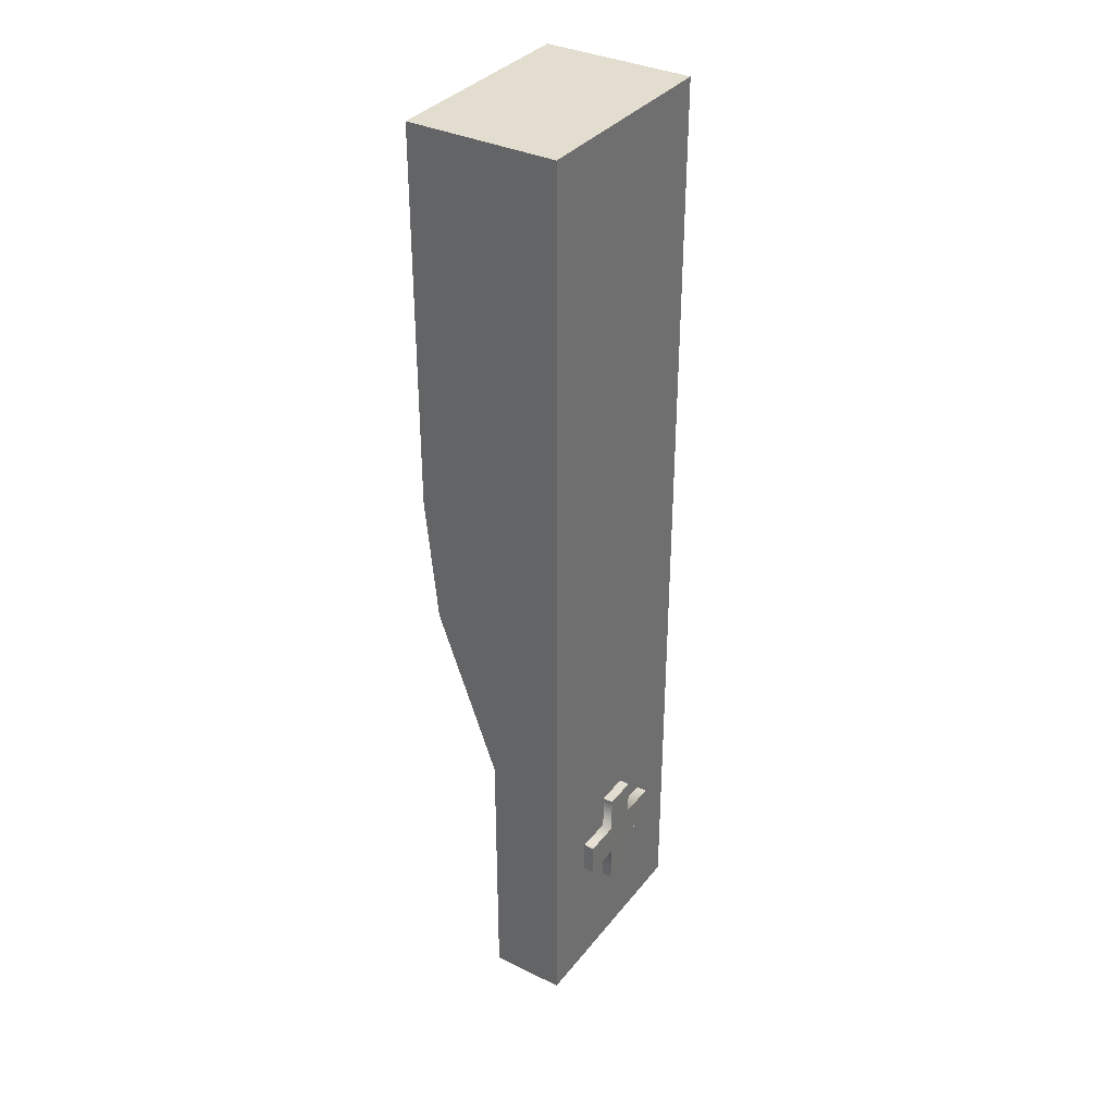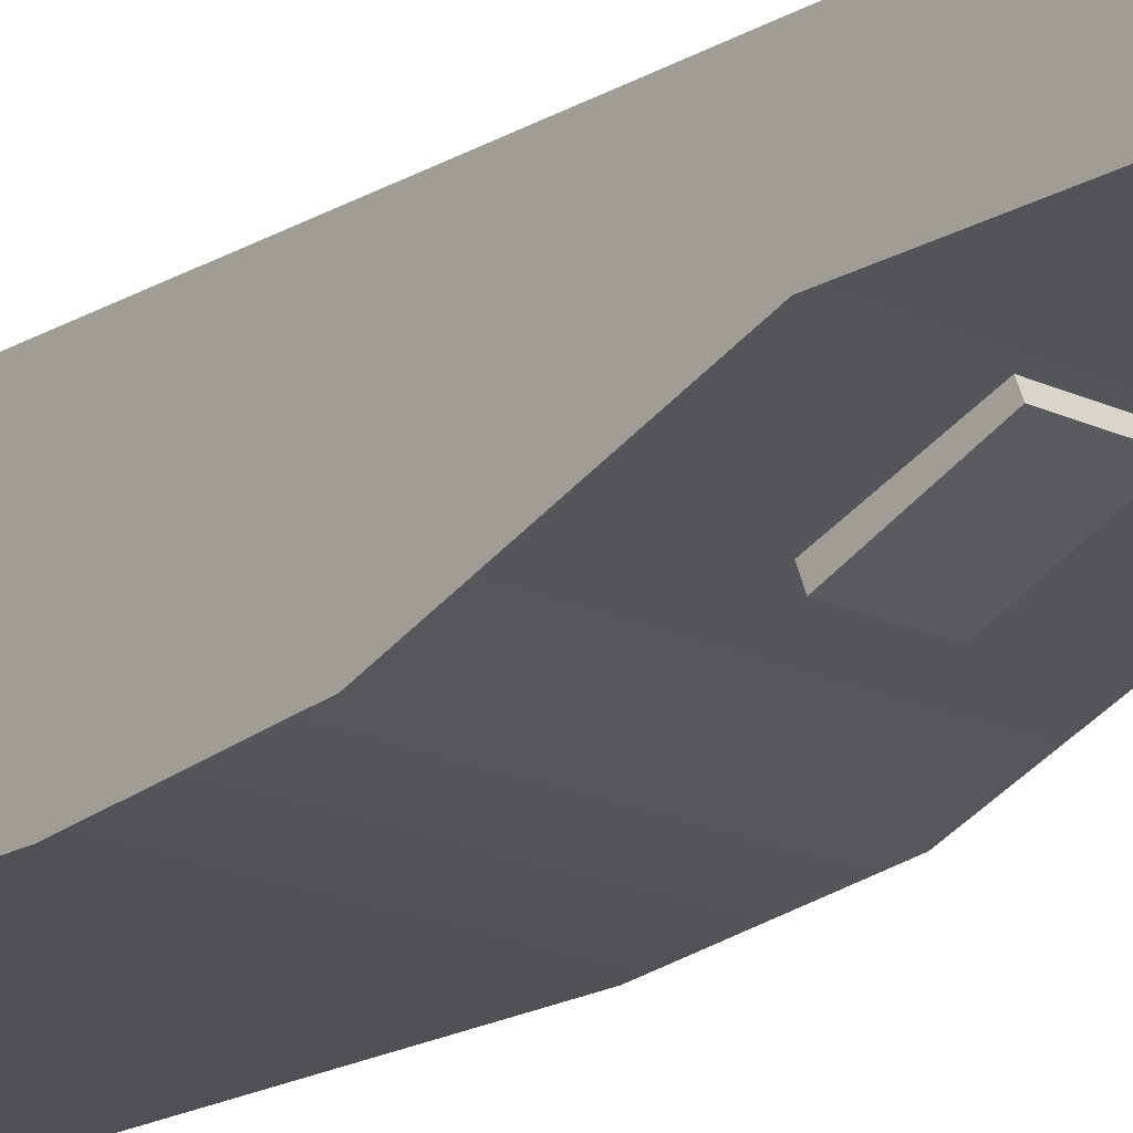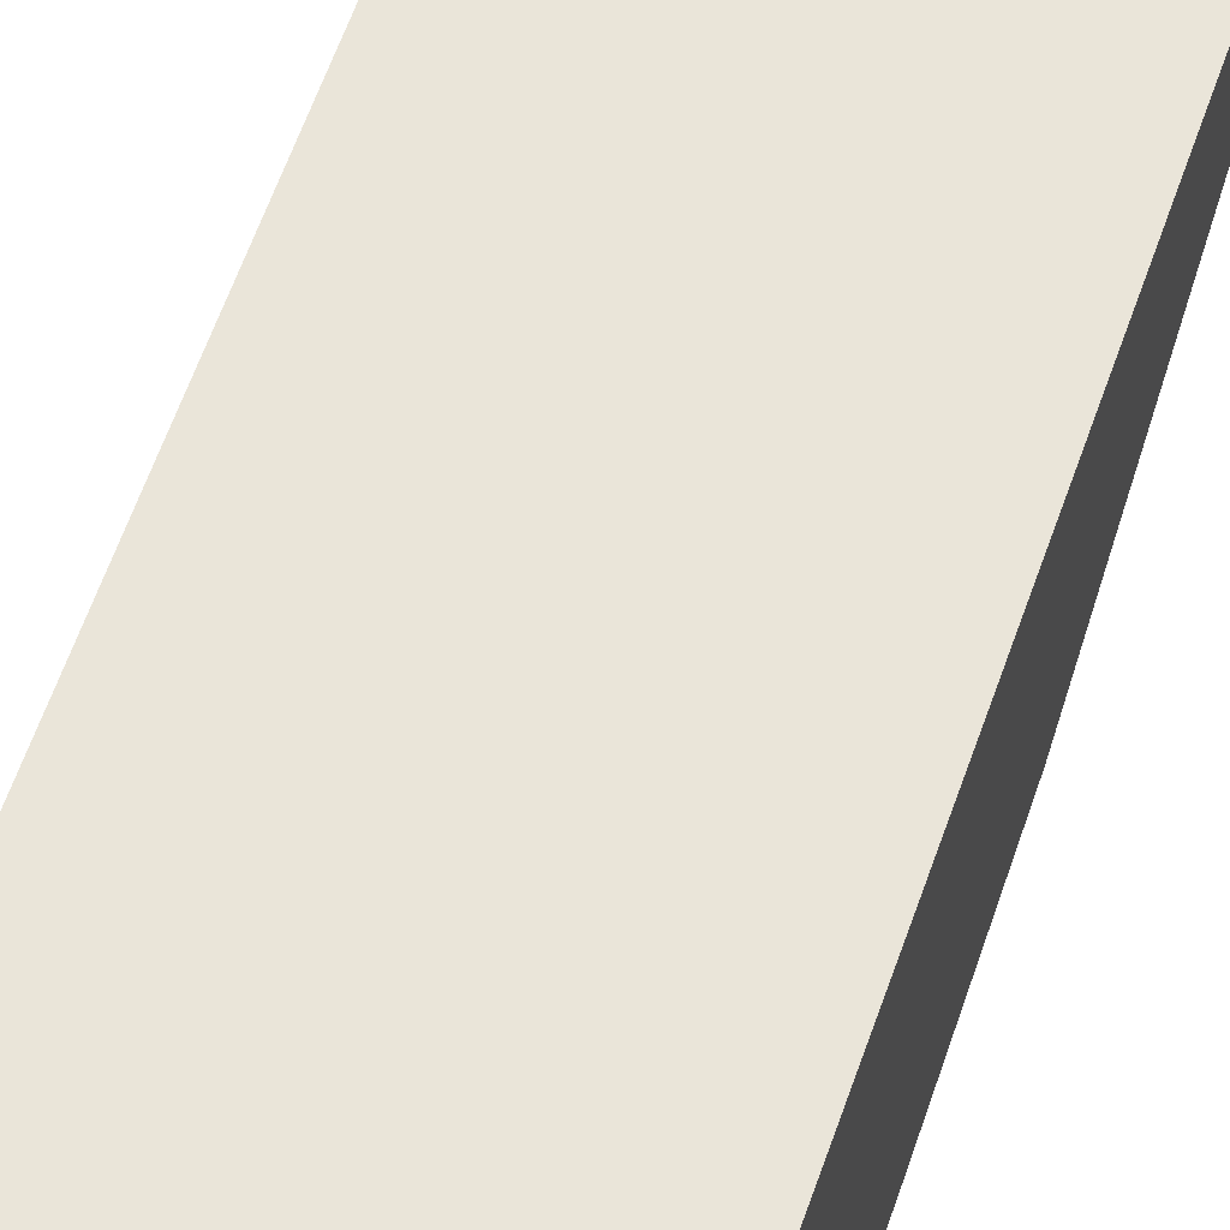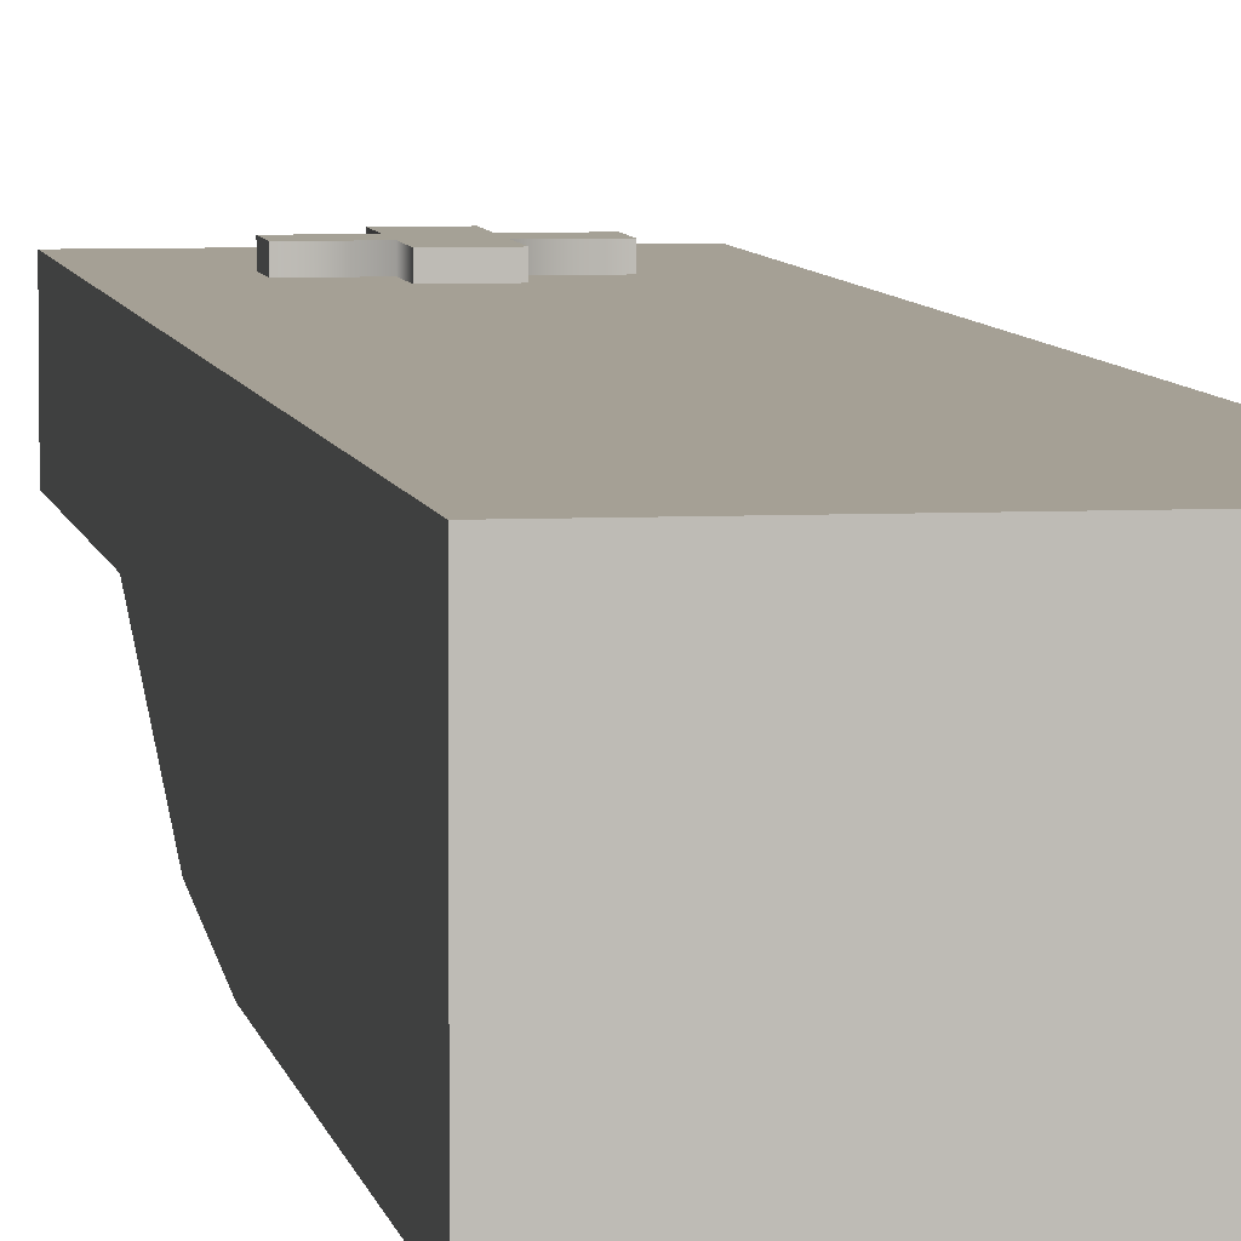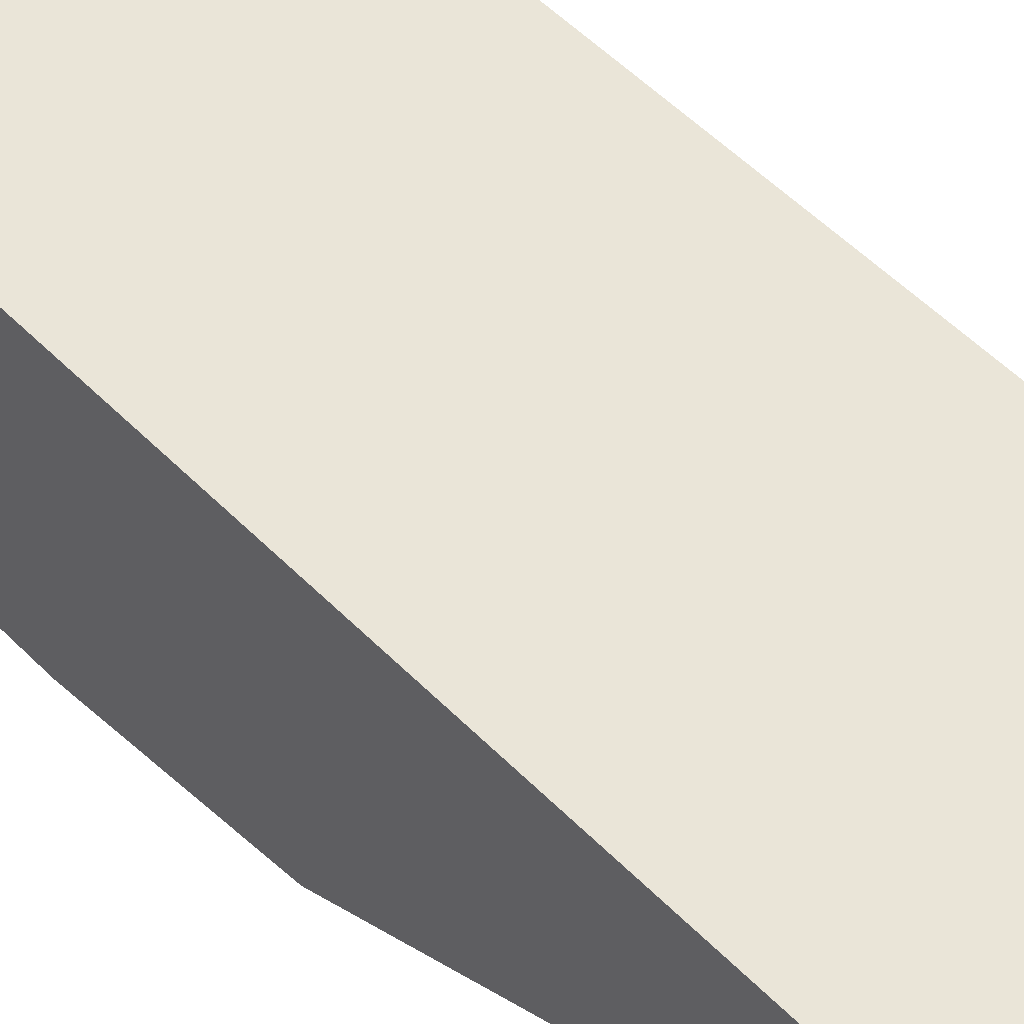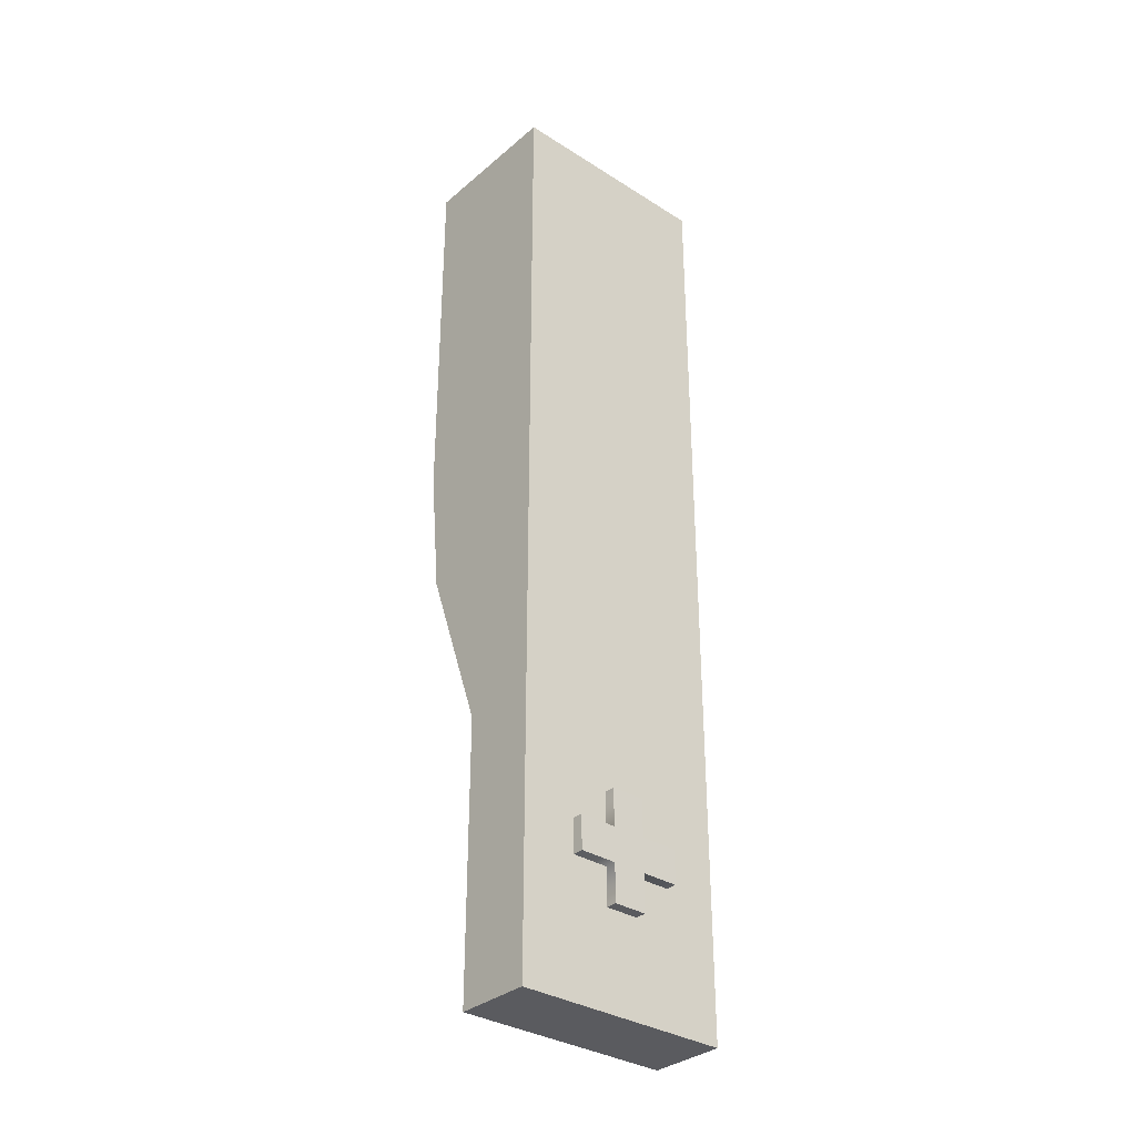
<metadata>
{"format":"obj","ext":"obj","renderer":"f3d","projection":"perspective","resolution":1024,"background":"white","views":[{"elev":35.0,"azim":122.8,"up":"+Z"},{"elev":-18.9,"azim":137.9,"up":"+Y"},{"elev":57.9,"azim":18.6,"up":"+Y"},{"elev":5.9,"azim":-9.0,"up":"+Y"},{"elev":44.6,"azim":140.8,"up":"+Y"},{"elev":-33.3,"azim":139.0,"up":"+Z"}]}
</metadata>
<code>
v -0.7047 0.5064 -3.036
v 0.7047 0.5064 -3.036
v -0.7047 1.206 -2.758
v 0.7047 1.206 -2.758
v -0.7047 1.972 -4.687
v 0.7047 1.972 -4.687
v -0.7047 1.272 -4.965
v 0.7047 1.272 -4.965
v -2.623 -0.3082 11.54
v 2.623 -0.3082 11.54
v -2.623 3.318 11.54
v 2.623 3.318 11.54
v -2.623 3.318 -11.54
v 2.623 3.318 -11.54
v -2.623 1.497 -11.54
v 2.623 1.497 -11.54
v 2.623 3.318 2.328
v -2.623 3.318 2.328
v -2.623 -0.3082 2.328
v 2.623 -0.3082 2.328
v 2.623 3.318 -4.91
v -2.623 3.318 -4.91
v -2.623 1.497 -4.91
v 2.623 1.497 -4.91
v 2.623 3.318 -0.7658
v -2.623 3.318 -0.7658
v -2.623 0 -0.7658
v 2.623 0 -0.7658
v -0.4081 3.249 -6.658
v 0.4081 3.249 -6.658
v 0.4081 3.572 -6.658
v -0.4081 3.572 -6.658
v 0.4081 3.576 -7.562
v -0.4081 3.576 -7.562
v -0.4081 3.583 -9.283
v 0.4081 3.583 -9.283
v 0.4081 3.26 -9.283
v -0.4081 3.26 -9.283
v 0.4081 3.253 -7.563
v -0.4081 3.253 -7.563
v -0.4081 3.579 -8.378
v 0.4081 3.579 -8.378
v -0.4081 3.256 -8.379
v 0.4081 3.256 -8.379
v 1.313 3.253 -7.563
v 1.313 3.256 -8.379
v 1.313 3.579 -8.378
v 1.313 3.576 -7.562
v -1.313 3.576 -7.562
v -1.313 3.579 -8.378
v -1.313 3.256 -8.379
v -1.313 3.253 -7.563
f 1 2 4 3
f 5 6 8 7
f 7 8 2 1
f 2 8 6 4
f 7 1 3 5
f 9 10 12 11
f 11 12 17 18
f 13 14 16 15
f 19 20 10 9
f 10 20 17 12
f 19 9 11 18
f 18 17 25 26
f 27 19 18 26
f 27 28 20 19
f 17 20 28 25
f 22 21 14 13
f 15 23 22 13
f 15 16 24 23
f 21 24 16 14
f 26 25 21 22
f 23 27 26 22
f 23 24 28 27
f 25 28 24 21
f 29 30 31 32
f 32 31 33 34
f 35 36 37 38
f 30 39 33 31
f 40 29 32 34
f 41 42 36 35
f 38 43 41 35
f 42 44 37 36
f 34 33 42 41
f 45 46 47 48
f 48 47 42 33
f 49 50 51 52
f 46 44 42 47
f 39 45 48 33
f 34 41 50 49
f 52 40 34 49
f 41 43 51 50

</code>
